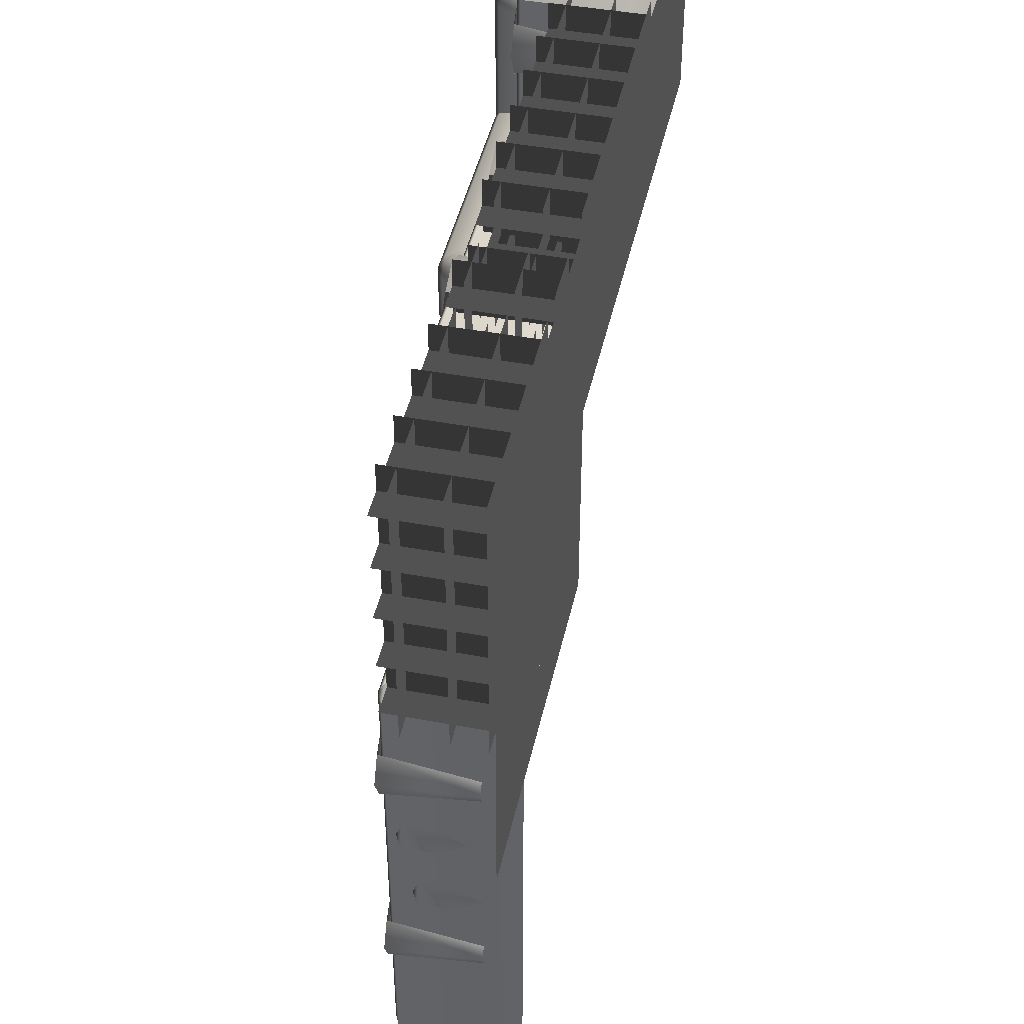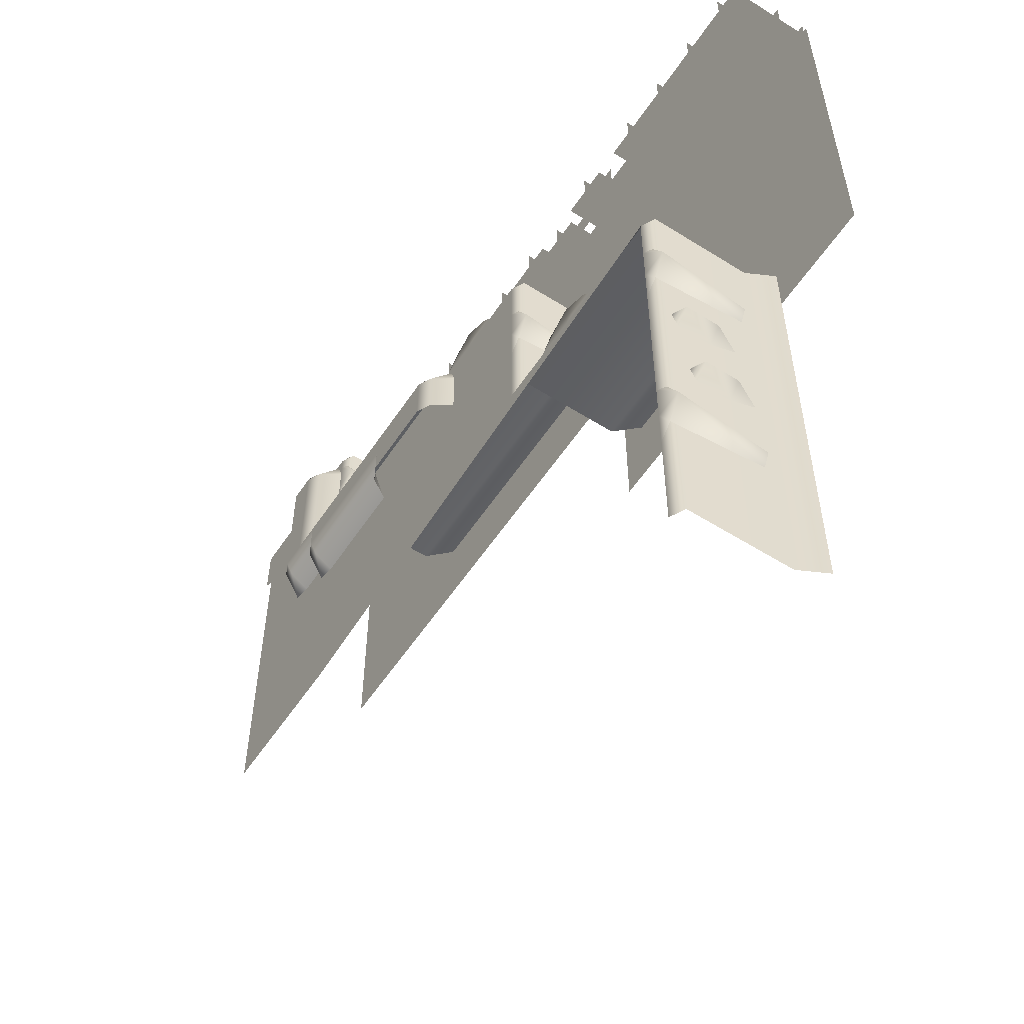
<metadata>
{"format":"obj","ext":"obj","renderer":"f3d","projection":"perspective","resolution":1024,"background":"white","views":[{"elev":44.3,"azim":-77.7,"up":"+Z"},{"elev":-56.8,"azim":-123.3,"up":"+Z"}]}
</metadata>
<code>
o polygon0
g polygon0
v -2.875 2.5 -0.125
v -2.75 2.5 0
v -3 2.5 -0.375
v -2.75 2.5 -0.375
v -2.875 2.5 -0.625
v -2.75 2.5 -0.75
v -2.875 2.5 -2.375
v -2.75 2.5 -2.25
v -3 2.5 -2.625
v -2.75 2.5 -2.625
v -2.875 2.5 -2.875
v -2.75 2.5 -3
v 2.375 2.5 3.5
v 2.5 2.5 3.625
v 2.25 2.5 3.25
v 2.5 2.5 3.25
v 2.375 2.5 3
v 2.5 2.5 2.875
v -1.375 2.5 0.625
v -1.25 2.5 0.5
v -1.625 2.5 0.75
v -1.625 2.5 0.5
v -1.875 2.5 0.625
v -2 2.5 0.5
v 1.875 2.5 2.625
v 2 2.5 2.5
v 1.625 2.5 2.75
v 1.625 2.5 2.5
v 1.375 2.5 2.625
v 1.25 2.5 2.5
v -0.875 2.5 1.875
v -0.75 2.5 2
v -1 2.5 1.625
v -0.75 2.5 1.625
v -0.875 2.5 1.375
v -0.75 2.5 1.25
v 0.25 2.5 2.625
v 0.375 2.5 2.5
v 0 2.5 2.75
v 0 2.5 2.5
v -0.25 2.5 2.625
v -0.375 2.5 2.5
v -2.875 2.312 -1
v -2.875 2.375 -1.125
v -3 2.312 -1.125
v -2.875 2.312 -1.25
v 1.25 2.188 2.625
v 1.125 2.25 2.625
v 1.125 2.188 2.75
v 1 2.188 2.625
v -2.875 2.188 -1.75
v -2.875 2.25 -1.875
v -3 2.188 -1.875
v -2.875 2.188 -2
v -2 2.188 0.625
v -2.125 2.25 0.625
v -2.125 2.188 0.75
v -2.25 2.188 0.625
v -0.875 2.188 1.25
v -0.875 2.25 1.125
v -1 2.188 1.125
v -0.875 2.188 1
v 2.5 2.438 3.875
v 3.25 2.438 3.875
v 3.25 2.5 3.75
v 2.5 2.5 3.75
v -2.875 2.438 -4
v -2.875 2.438 0.5
v -2.75 2.5 0.5
v -2.75 2.5 -4
v 2.375 2.438 2.625
v 2.375 2.438 3.75
v 2.5 2.5 3.75
v 2.5 2.5 2.5
v -2.75 2.438 0.625
v -0.875 2.438 0.625
v -0.75 2.5 0.5
v -2.75 2.5 0.5
v -0.75 2.438 2.625
v 2.375 2.438 2.625
v 2.5 2.5 2.5
v -0.75 2.5 2.5
v -0.875 2.438 0.625
v -0.875 2.438 2.5
v -0.75 2.5 2.5
v -0.75 2.5 0.5
v 3.25 2.438 3.875
v 4 2.438 3.875
v 4 2.5 3.75
v 3.25 2.5 3.75
v 2.375 2.438 3.75
v 2.5 2.438 3.875
v 2.5 2.5 3.75
v -0.875 2.438 2.5
v -0.75 2.438 2.625
v -0.75 2.5 2.5
v -2.875 2.438 0.5
v -2.75 2.438 0.625
v -2.75 2.5 0.5
f 1 2 3
f 2 4 3
f 3 4 5
f 4 6 5
f 7 8 9
f 8 10 9
f 9 10 11
f 10 12 11
f 13 14 15
f 14 16 15
f 15 16 17
f 16 18 17
f 19 20 21
f 20 22 21
f 21 22 23
f 22 24 23
f 25 26 27
f 26 28 27
f 27 28 29
f 28 30 29
f 31 32 33
f 32 34 33
f 33 34 35
f 34 36 35
f 37 38 39
f 38 40 39
f 39 40 41
f 40 42 41
f 43 44 45
f 44 46 45
f 47 48 49
f 48 50 49
f 51 52 53
f 52 54 53
f 55 56 57
f 56 58 57
f 59 60 61
f 60 62 61
f 63 64 65
f 65 66 63
f 67 68 69
f 69 70 67
f 71 72 73
f 73 74 71
f 75 76 77
f 77 78 75
f 79 80 81
f 81 82 79
f 83 84 85
f 85 86 83
f 87 88 89
f 89 90 87
f 91 92 93
f 94 95 96
f 97 98 99
o polygon1
g polygon1
v 4 1.25 3.75
v 4 1.25 2
v 3.25 1.25 4
v 3.25 1.25 2
v 0.75 1.25 4
v 0.75 1.25 2
v -0.75 1.25 4
v -0.75 1.25 2
v -2.75 1.25 4
v -2.75 1.25 2
v -4 1.25 4
v -4 1.25 2
v -0.75 1.25 2
v -0.75 1.25 0
v -2.75 1.25 2
v -2.75 1.25 0
v -4 1.25 2
v -4 1.25 0
v 3.25 2.5 3.75
v 3.25 2.5 0
v 2.5 2.5 2.5
v 2.5 2.5 0
v -0.75 2.5 2.5
v -0.75 2.5 0.5
v 3.25 1.25 4
v 4 1.25 4
v 4 1.25 3.75
v 3.25 2.5 3.75
v 2.5 2.5 2.5
v 2.5 2.5 3.75
v -0.75 2.5 0.5
v 2.5 2.5 0
v -2.75 2.5 0.5
f 100 101 102
f 101 103 102
f 102 103 104
f 103 105 104
f 104 105 106
f 105 107 106
f 106 107 108
f 107 109 108
f 108 109 110
f 109 111 110
f 112 113 114
f 113 115 114
f 114 115 116
f 115 117 116
f 118 119 120
f 119 121 120
f 120 121 122
f 121 123 122
f 124 125 126
f 127 128 129
f 130 131 132
o polygon2
g polygon2
v 3.75 2.5 2.875
v 3.902 2.5 2.875
v 3.75 2.5 2.5
v 3.902 2.5 2.5
v 3.75 2.5 0
v 3.902 2.5 0
v 3.304 2.5 0.0002441
v 3.25 2.5 0
v 3.297 2.5 3.708
v 3.25 2.5 3.75
v 4 2.5 3.708
v 4 2.5 3.75
v 3.75 2.5 3.25
v 3.901 2.5 3.193
v 3.902 2.5 2.875
v 3.75 2.5 2.875
v 3.75 2.5 3.25
v 4 2.5 3.25
v 3.901 2.5 3.193
f 133 134 135
f 134 136 135
f 135 136 137
f 136 138 137
f 139 140 141
f 140 142 141
f 141 142 143
f 142 144 143
f 145 146 147
f 147 148 145
f 149 150 151
o polygon3
g polygon3
v 3.304 2.5 0.0002441
v 3.297 2.5 3.708
v 3.75 2.5 3.25
v 3.75 2.5 0.002197
v 3.297 2.5 3.708
v 4 2.5 3.708
v 4 2.5 3.25
v 3.75 2.5 3.25
f 152 153 154
f 154 155 152
f 156 157 158
f 158 159 156
o polygon4
g polygon4
v 0.25 1.297 4
v 2.25 1.297 4
v 2.25 1.297 3
v 0.25 1.297 3
v -0.75 1.297 3.25
v 0.25 1.297 3.25
v 0.25 1.297 2.75
v -0.75 1.297 2.75
v -0.75 1.297 4
v 0.25 1.297 4
v 0.25 1.297 3.5
v -0.75 1.297 3.5
v -4 1.297 4
v -2 1.297 4
v -2 1.297 3
v -4 1.297 3
v -4 1.297 3
v -1 1.297 3
v -1 1.297 1.5
v -4 1.297 1.5
v -1.25 1.297 3.75
v -0.75 1.297 3.75
v -0.75 1.297 3.25
v -1.25 1.297 3.25
v -1.75 1.297 4
v -1.25 1.297 4
v -1.25 1.297 3.5
v -1.75 1.297 3.5
v -2 1.297 3.5
v -1.5 1.297 3.5
v -1.5 1.297 3
v -2 1.297 3
f 160 161 162
f 162 163 160
f 164 165 166
f 166 167 164
f 168 169 170
f 170 171 168
f 172 173 174
f 174 175 172
f 176 177 178
f 178 179 176
f 180 181 182
f 182 183 180
f 184 185 186
f 186 187 184
f 188 189 190
f 190 191 188
o polygon5
g polygon5
v 1 1.297 3
v 1 1.297 4
v 1 2.125 4
v 1 2.125 3
v 0.5 1.297 3
v 0.5 1.297 4
v 0.5 2.125 4
v 0.5 2.125 3
v 2 1.297 3
v 2 1.297 4
v 2 2.125 4
v 2 2.125 3
v 2.25 1.297 3.25
v 0.25 1.297 3.25
v 0.25 2.125 3.25
v 2.25 2.125 3.25
v 2.25 1.297 3.75
v 0.25 1.297 3.75
v 0.25 2.125 3.75
v 2.25 2.125 3.75
v 1.5 1.297 3
v 1.5 1.297 4
v 1.5 2.125 4
v 1.5 2.125 3
v -0.5 1.297 2.75
v -0.5 1.297 3.25
v -0.5 2.125 3.25
v -0.5 2.125 2.75
v 0.25 1.297 3
v -0.75 1.297 3
v -0.75 2.125 3
v 0.25 2.125 3
v 0 1.297 2.75
v 0 1.297 3.25
v 0 2.125 3.25
v 0 2.125 2.75
v -0.5 1.297 3.5
v -0.5 1.297 4
v -0.5 2.125 4
v -0.5 2.125 3.5
v 0.25 1.297 3.75
v -0.75 1.297 3.75
v -0.75 2.125 3.75
v 0.25 2.125 3.75
v 0 1.297 3.5
v 0 1.297 4
v 0 2.125 4
v 0 2.125 3.5
v -3.25 1.297 3
v -3.25 1.297 4
v -3.25 2.125 4
v -3.25 2.125 3
v -3.75 1.297 3
v -3.75 1.297 4
v -3.75 2.125 4
v -3.75 2.125 3
v -2.25 1.297 3
v -2.25 1.297 4
v -2.25 2.125 4
v -2.25 2.125 3
v -2 1.297 3.25
v -4 1.297 3.25
v -4 2.125 3.25
v -2 2.125 3.25
v -2 1.297 3.75
v -4 1.297 3.75
v -4 2.125 3.75
v -2 2.125 3.75
v -2.75 1.297 3
v -2.75 1.297 4
v -2.75 2.125 4
v -2.75 2.125 3
v -2.75 1.297 1.5
v -2.75 1.297 3
v -2.75 2.125 3
v -2.75 2.125 1.5
v -3.25 1.297 1.5
v -3.25 1.297 3
v -3.25 2.125 3
v -3.25 2.125 1.5
v -3.75 1.297 1.5
v -3.75 1.297 3
v -3.75 2.125 3
v -3.75 2.125 1.5
v -1 1.297 1.75
v -4 1.297 1.75
v -4 2.125 1.75
v -1 2.125 1.75
v -1 1.297 2.25
v -4 1.297 2.25
v -4 2.125 2.25
v -1 2.125 2.25
v -1.25 1.297 1.5
v -1.25 1.297 3
v -1.25 2.125 3
v -1.25 2.125 1.5
v -1.75 1.297 1.5
v -1.75 1.297 3
v -1.75 2.125 3
v -1.75 2.125 1.5
v -1 1.297 2.75
v -4 1.297 2.75
v -4 2.125 2.75
v -1 2.125 2.75
v -2.25 1.297 1.5
v -2.25 1.297 3
v -2.25 2.125 3
v -2.25 2.125 1.5
v -0.75 1.297 3.5
v -1.25 1.297 3.5
v -1.25 2.125 3.5
v -0.75 2.125 3.5
v -1 1.297 3.25
v -1 1.297 3.75
v -1 2.125 3.75
v -1 2.125 3.25
v -1.25 1.297 3.75
v -1.75 1.297 3.75
v -1.75 2.125 3.75
v -1.25 2.125 3.75
v -1.5 1.297 3.5
v -1.5 1.297 4
v -1.5 2.125 4
v -1.5 2.125 3.5
v -1.5 1.297 3.25
v -2 1.297 3.25
v -2 2.125 3.25
v -1.5 2.125 3.25
v -1.75 1.297 3
v -1.75 1.297 3.5
v -1.75 2.125 3.5
v -1.75 2.125 3
f 192 193 194
f 194 195 192
f 196 197 198
f 198 199 196
f 200 201 202
f 202 203 200
f 204 205 206
f 206 207 204
f 208 209 210
f 210 211 208
f 212 213 214
f 214 215 212
f 216 217 218
f 218 219 216
f 220 221 222
f 222 223 220
f 224 225 226
f 226 227 224
f 228 229 230
f 230 231 228
f 232 233 234
f 234 235 232
f 236 237 238
f 238 239 236
f 240 241 242
f 242 243 240
f 244 245 246
f 246 247 244
f 248 249 250
f 250 251 248
f 252 253 254
f 254 255 252
f 256 257 258
f 258 259 256
f 260 261 262
f 262 263 260
f 264 265 266
f 266 267 264
f 268 269 270
f 270 271 268
f 272 273 274
f 274 275 272
f 276 277 278
f 278 279 276
f 280 281 282
f 282 283 280
f 284 285 286
f 286 287 284
f 288 289 290
f 290 291 288
f 292 293 294
f 294 295 292
f 296 297 298
f 298 299 296
f 300 301 302
f 302 303 300
f 304 305 306
f 306 307 304
f 308 309 310
f 310 311 308
f 312 313 314
f 314 315 312
f 316 317 318
f 318 319 316
f 320 321 322
f 322 323 320
o polygon6
g polygon6
v 0.25 1.594 3
v 0.25 1.594 4
v 2.25 1.594 4
v 2.25 1.594 3
v -0.75 1.594 2.75
v -0.75 1.594 3.25
v 0.25 1.594 3.25
v 0.25 1.594 2.75
v -0.75 1.594 3.5
v -0.75 1.594 4
v 0.25 1.594 4
v 0.25 1.594 3.5
v -4 1.594 3
v -4 1.594 4
v -2 1.594 4
v -2 1.594 3
v -4 1.594 1.5
v -4 1.594 3
v -1 1.594 3
v -1 1.594 1.5
v -1.25 1.594 3.25
v -1.25 1.594 3.75
v -0.75 1.594 3.75
v -0.75 1.594 3.25
v -1.75 1.594 3.5
v -1.75 1.594 4
v -1.25 1.594 4
v -1.25 1.594 3.5
v -2 1.594 3
v -2 1.594 3.5
v -1.5 1.594 3.5
v -1.5 1.594 3
f 324 325 326
f 326 327 324
f 328 329 330
f 330 331 328
f 332 333 334
f 334 335 332
f 336 337 338
f 338 339 336
f 340 341 342
f 342 343 340
f 344 345 346
f 346 347 344
f 348 349 350
f 350 351 348
f 352 353 354
f 354 355 352
o polygon7
g polygon7
v 0.25 1.977 3
v 0.25 1.977 4
v 2.25 1.977 4
v 2.25 1.977 3
v -0.75 1.977 2.75
v -0.75 1.977 3.25
v 0.25 1.977 3.25
v 0.25 1.977 2.75
v -0.75 1.977 3.5
v -0.75 1.977 4
v 0.25 1.977 4
v 0.25 1.977 3.5
v -4 1.977 3
v -4 1.977 4
v -2 1.977 4
v -2 1.977 3
v -4 1.977 1.5
v -4 1.977 3
v -1 1.977 3
v -1 1.977 1.5
v -1.25 1.977 3.25
v -1.25 1.977 3.75
v -0.75 1.977 3.75
v -0.75 1.977 3.25
v -1.75 1.977 3.5
v -1.75 1.977 4
v -1.25 1.977 4
v -1.25 1.977 3.5
v -2 1.977 3
v -2 1.977 3.5
v -1.5 1.977 3.5
v -1.5 1.977 3
f 356 357 358
f 358 359 356
f 360 361 362
f 362 363 360
f 364 365 366
f 366 367 364
f 368 369 370
f 370 371 368
f 372 373 374
f 374 375 372
f 376 377 378
f 378 379 376
f 380 381 382
f 382 383 380
f 384 385 386
f 386 387 384
o polygon8
g polygon8
v 3 2.75 2.25
v 3 2.688 2.125
v 2.75 2.75 2.25
v 2.75 2.688 2.125
v 2.5 2.75 2.25
v 2.625 2.688 2.125
v 2.625 2.688 2.375
v 2.75 2.75 2.25
v 2.5 2.688 2.375
v 2.5 2.75 2.25
v 0.5 2.688 2.375
v 0.5 2.75 2.25
v 2.75 2.75 3.5
v 2.75 2.688 3.625
v 3 2.688 3.625
v 3 2.75 3.5
v 3 2.75 3.5
v 3.125 2.688 3.5
v 3.125 2.688 2.25
v 3 2.75 2.25
v 2.75 2.75 2.25
v 2.625 2.688 2.375
v 2.625 2.688 3.5
v 2.75 2.75 3.5
v 2.5 2.75 2.25
v 2.625 2.688 2.125
v 2.625 2.688 2
v 2.5 2.75 2
v 1.25 2.75 2
v 1.375 2.688 1.875
v 1.375 2.688 1.75
v 1.25 2.75 1.75
v 2.5 2.75 2
v 2.5 2.688 1.875
v 1.375 2.688 1.875
v 1.25 2.75 2
v 0.5 2.75 1.75
v 0.375 2.688 1.75
v 0.375 2.688 2.25
v 0.5 2.75 2.25
v 2.75 2.75 3.5
v 2.625 2.688 3.5
v 2.75 2.688 3.625
v 3 2.75 3.5
v 3 2.688 3.625
v 3.125 2.688 3.5
v 3 2.75 2.25
v 3.125 2.688 2.25
v 3 2.688 2.125
v 2.5 2.75 2
v 2.625 2.688 2
v 2.5 2.688 1.875
v 0.5 2.75 2.25
v 0.375 2.688 2.25
v 0.5 2.688 2.375
f 388 389 390
f 389 391 390
f 390 391 392
f 391 393 392
f 394 395 396
f 395 397 396
f 396 397 398
f 397 399 398
f 400 401 402
f 402 403 400
f 404 405 406
f 406 407 404
f 408 409 410
f 410 411 408
f 412 413 414
f 414 415 412
f 416 417 418
f 418 419 416
f 420 421 422
f 422 423 420
f 424 425 426
f 426 427 424
f 428 429 430
f 431 432 433
f 434 435 436
f 437 438 439
f 440 441 442
o polygon9
g polygon9
v 2.75 2.5 3.75
v 2.75 2.688 3.625
v 2.562 2.5 3.688
v 2.625 2.688 3.5
v 2.5 2.5 3.5
v 3.25 2.5 3.5
v 3.125 2.688 3.5
v 3.188 2.5 3.688
v 3 2.688 3.625
v 3 2.5 3.75
v 3 2.5 2
v 3 2.688 2.125
v 3.188 2.5 2.062
v 3.125 2.688 2.25
v 3.25 2.5 2.25
v 2.5 2.5 1.75
v 2.5 2.688 1.875
v 2.688 2.5 1.812
v 2.625 2.688 2
v 2.75 2.5 2
v 0.5 2.5 2.5
v 0.5 2.688 2.375
v 0.3125 2.5 2.438
v 0.375 2.688 2.25
v 0.25 2.5 2.25
v 3 2.688 3.625
v 2.75 2.688 3.625
v 2.75 2.5 3.75
v 3 2.5 3.75
v 3.125 2.688 2.25
v 3.125 2.688 3.5
v 3.25 2.5 3.5
v 3.25 2.5 2.25
v 2.75 2.688 2.125
v 3 2.688 2.125
v 3 2.5 2
v 2.75 2.5 2
v 2.625 2.688 3.5
v 2.625 2.688 2.375
v 2.5 2.5 2.5
v 2.5 2.5 3.5
v 1.375 2.688 1.875
v 2.5 2.688 1.875
v 2.5 2.5 1.75
v 1.5 2.5 1.75
v 2.5 2.688 2.375
v 0.5 2.688 2.375
v 0.5 2.5 2.5
v 2.5 2.5 2.5
v 0.375 2.688 2.25
v 0.375 2.688 1.75
v 0.25 2.5 1.75
v 0.25 2.5 2.25
v 2.625 2.688 2.375
v 2.5 2.688 2.375
v 2.5 2.5 2.5
v 2.625 2.688 2.125
v 2.75 2.688 2.125
v 2.75 2.5 2
v 2.625 2.688 2
v 2.625 2.688 2.125
v 2.75 2.5 2
v 1.375 2.688 1.75
v 1.375 2.688 1.875
v 1.5 2.5 1.75
f 443 444 445
f 444 446 445
f 445 446 447
f 448 449 450
f 449 451 450
f 450 451 452
f 453 454 455
f 454 456 455
f 455 456 457
f 458 459 460
f 459 461 460
f 460 461 462
f 463 464 465
f 464 466 465
f 465 466 467
f 468 469 470
f 470 471 468
f 472 473 474
f 474 475 472
f 476 477 478
f 478 479 476
f 480 481 482
f 482 483 480
f 484 485 486
f 486 487 484
f 488 489 490
f 490 491 488
f 492 493 494
f 494 495 492
f 496 497 498
f 499 500 501
f 502 503 504
f 505 506 507
o polygon10
g polygon10
v 1.25 2.75 1.75
v 0.5 2.75 1.75
v 1.25 2.75 2
v 0.5 2.75 2.25
v 2.5 2.75 2
v 2.5 2.75 2.25
v 2.75 2.75 3.5
v 3 2.75 3.5
v 3 2.75 2.25
v 2.75 2.75 2.25
f 508 509 510
f 509 511 510
f 510 511 512
f 511 513 512
f 514 515 516
f 516 517 514
o polygon11
g polygon11
v 1.75 1.625 2.625
v 1.875 2.5 2.625
v 1.625 1.625 2.688
v 1.625 2.5 2.75
v 1.5 1.625 2.625
v 1.375 2.5 2.625
v 1.25 1.875 2.625
v 1.25 2.188 2.625
v 1.125 1.875 2.75
v 1.125 2.188 2.75
v 1 1.875 2.625
v 1 2.188 2.625
v -2.875 2 -1
v -2.875 2.312 -1
v -3 2 -1.125
v -3 2.312 -1.125
v -2.875 2 -1.25
v -2.875 2.312 -1.25
v -2.875 1.625 -0.25
v -2.875 2.5 -0.125
v -2.938 1.625 -0.375
v -3 2.5 -0.375
v -2.875 1.625 -0.5
v -2.875 2.5 -0.625
v -2.875 1.625 -2.5
v -2.875 2.5 -2.375
v -2.938 1.625 -2.625
v -3 2.5 -2.625
v -2.875 1.625 -2.75
v -2.875 2.5 -2.875
v -2.875 1.875 -1.75
v -2.875 2.188 -1.75
v -3 1.875 -1.875
v -3 2.188 -1.875
v -2.875 1.875 -2
v -2.875 2.188 -2
v -1.5 1.625 0.625
v -1.375 2.5 0.625
v -1.625 1.625 0.6875
v -1.625 2.5 0.75
v -1.75 1.625 0.625
v -1.875 2.5 0.625
v -2 1.875 0.625
v -2 2.188 0.625
v -2.125 1.875 0.75
v -2.125 2.188 0.75
v -2.25 1.875 0.625
v -2.25 2.188 0.625
v 2.375 1.625 3.375
v 2.375 2.5 3.5
v 2.312 1.625 3.25
v 2.25 2.5 3.25
v 2.375 1.625 3.125
v 2.375 2.5 3
v -0.875 1.625 1.75
v -0.875 2.5 1.875
v -0.9375 1.625 1.625
v -1 2.5 1.625
v -0.875 1.625 1.5
v -0.875 2.5 1.375
v -0.875 1.875 1.25
v -0.875 2.188 1.25
v -1 1.875 1.125
v -1 2.188 1.125
v -0.875 1.875 1
v -0.875 2.188 1
v 0.125 1.625 2.625
v 0.25 2.5 2.625
v 0 1.625 2.688
v 0 2.5 2.75
v -0.125 1.625 2.625
v -0.25 2.5 2.625
v -0.875 1.875 1.25
v -1 1.875 1.125
v -0.875 1.625 1.125
v -0.875 1.875 1
v -2.875 2 -1
v -3 2 -1.125
v -2.875 1.75 -1.125
v -2.875 2 -1.25
v 1 1.875 2.625
v 1.125 1.625 2.625
v 1.125 1.875 2.75
v 1.25 1.875 2.625
v -2.875 1.875 -1.75
v -3 1.875 -1.875
v -2.875 1.625 -1.875
v -2.875 1.875 -2
v -2 1.875 0.625
v -2.125 1.875 0.75
v -2.125 1.625 0.625
v -2.25 1.875 0.625
v -0.75 1.5 2.625
v 2.375 1.5 2.625
v 2.375 2.438 2.625
v -0.75 2.438 2.625
v -0.875 1.5 2.5
v -0.75 1.5 2.625
v -0.75 2.438 2.625
v -0.875 2.438 2.5
v 2.375 1.5 2.625
v 2.375 1.5 3.75
v 2.375 2.438 3.75
v 2.375 2.438 2.625
v 3.25 1.5 3.875
v 4 1.5 3.875
v 4 2.438 3.875
v 3.25 2.438 3.875
v 2.5 1.5 3.875
v 3.25 1.5 3.875
v 3.25 2.438 3.875
v 2.5 2.438 3.875
v -2.875 1.5 -4
v -2.875 1.5 0.5
v -2.875 2.438 0.5
v -2.875 2.438 -4
v -2.875 1.5 0.5
v -2.75 1.5 0.625
v -2.75 2.438 0.625
v -2.875 2.438 0.5
v 2.375 1.5 3.75
v 2.5 1.5 3.875
v 2.5 2.438 3.875
v 2.375 2.438 3.75
v -2.75 1.5 0.625
v -0.875 1.5 0.625
v -0.875 2.438 0.625
v -2.75 2.438 0.625
v -0.875 1.5 0.625
v -0.875 1.5 2.5
v -0.875 2.438 2.5
v -0.875 2.438 0.625
f 518 519 520
f 519 521 520
f 520 521 522
f 521 523 522
f 524 525 526
f 525 527 526
f 526 527 528
f 527 529 528
f 530 531 532
f 531 533 532
f 532 533 534
f 533 535 534
f 536 537 538
f 537 539 538
f 538 539 540
f 539 541 540
f 542 543 544
f 543 545 544
f 544 545 546
f 545 547 546
f 548 549 550
f 549 551 550
f 550 551 552
f 551 553 552
f 554 555 556
f 555 557 556
f 556 557 558
f 557 559 558
f 560 561 562
f 561 563 562
f 562 563 564
f 563 565 564
f 566 567 568
f 567 569 568
f 568 569 570
f 569 571 570
f 572 573 574
f 573 575 574
f 574 575 576
f 575 577 576
f 578 579 580
f 579 581 580
f 580 581 582
f 581 583 582
f 584 585 586
f 585 587 586
f 586 587 588
f 587 589 588
f 590 591 592
f 591 593 592
f 594 595 596
f 595 597 596
f 598 599 600
f 599 601 600
f 602 603 604
f 603 605 604
f 606 607 608
f 607 609 608
f 610 611 612
f 612 613 610
f 614 615 616
f 616 617 614
f 618 619 620
f 620 621 618
f 622 623 624
f 624 625 622
f 626 627 628
f 628 629 626
f 630 631 632
f 632 633 630
f 634 635 636
f 636 637 634
f 638 639 640
f 640 641 638
f 642 643 644
f 644 645 642
f 646 647 648
f 648 649 646
o polygon12
g polygon12
v 3.25 1.25 4
v 4 1.25 4
v 4 1.5 3.875
v 3.25 1.5 3.875
v 2.5 1.25 4
v 3.25 1.25 4
v 3.25 1.5 3.875
v 2.5 1.5 3.875
v 2.25 1.25 3.75
v 2.5 1.25 4
v 2.5 1.5 3.875
v 2.375 1.5 3.75
v 2.25 1.25 2.75
v 2.25 1.25 3.75
v 2.375 1.5 3.75
v 2.375 1.5 2.625
v -0.75 1.25 2.75
v 2.25 1.25 2.75
v 2.375 1.5 2.625
v -0.75 1.5 2.625
v -1 1.25 2.5
v -0.75 1.25 2.75
v -0.75 1.5 2.625
v -0.875 1.5 2.5
v -3 1.25 -4
v -3 1.25 0.5
v -2.875 1.5 0.5
v -2.875 1.5 -4
v -3 1.25 0.5
v -2.75 1.25 0.75
v -2.75 1.5 0.625
v -2.875 1.5 0.5
v -2.75 1.25 0.75
v -1 1.25 0.75
v -0.875 1.5 0.625
v -2.75 1.5 0.625
v -1 1.25 0.75
v -1 1.25 2.5
v -0.875 1.5 2.5
v -0.875 1.5 0.625
f 650 651 652
f 652 653 650
f 654 655 656
f 656 657 654
f 658 659 660
f 660 661 658
f 662 663 664
f 664 665 662
f 666 667 668
f 668 669 666
f 670 671 672
f 672 673 670
f 674 675 676
f 676 677 674
f 678 679 680
f 680 681 678
f 682 683 684
f 684 685 682
f 686 687 688
f 688 689 686

</code>
